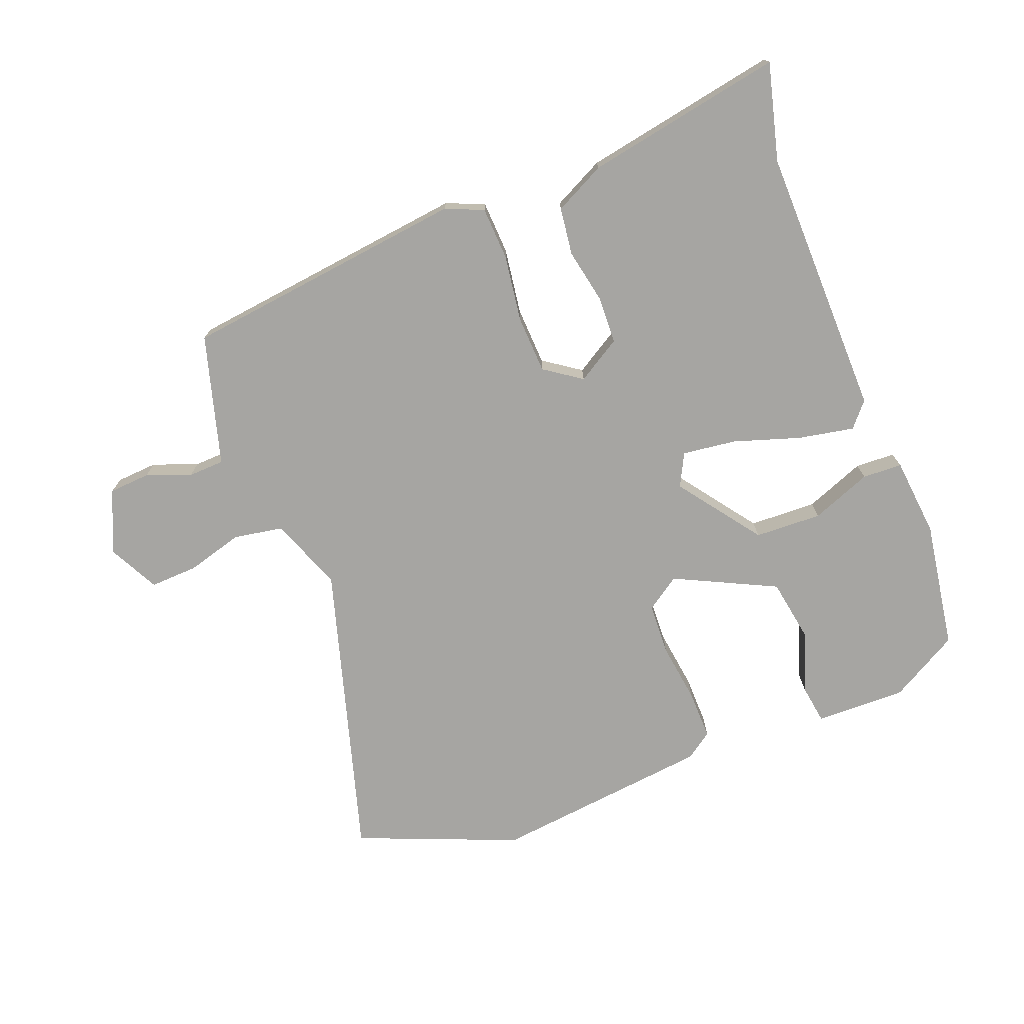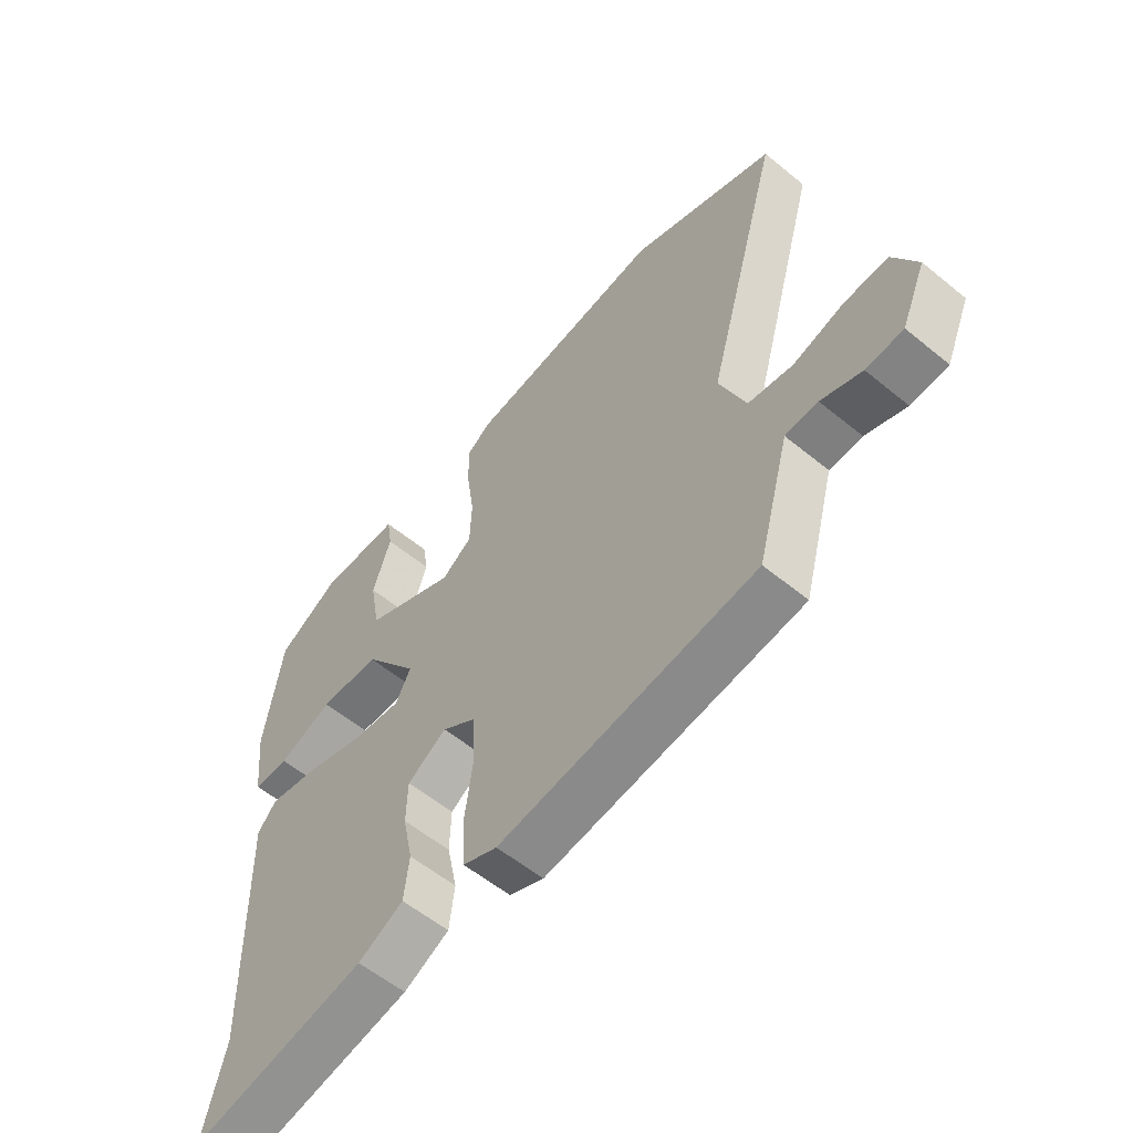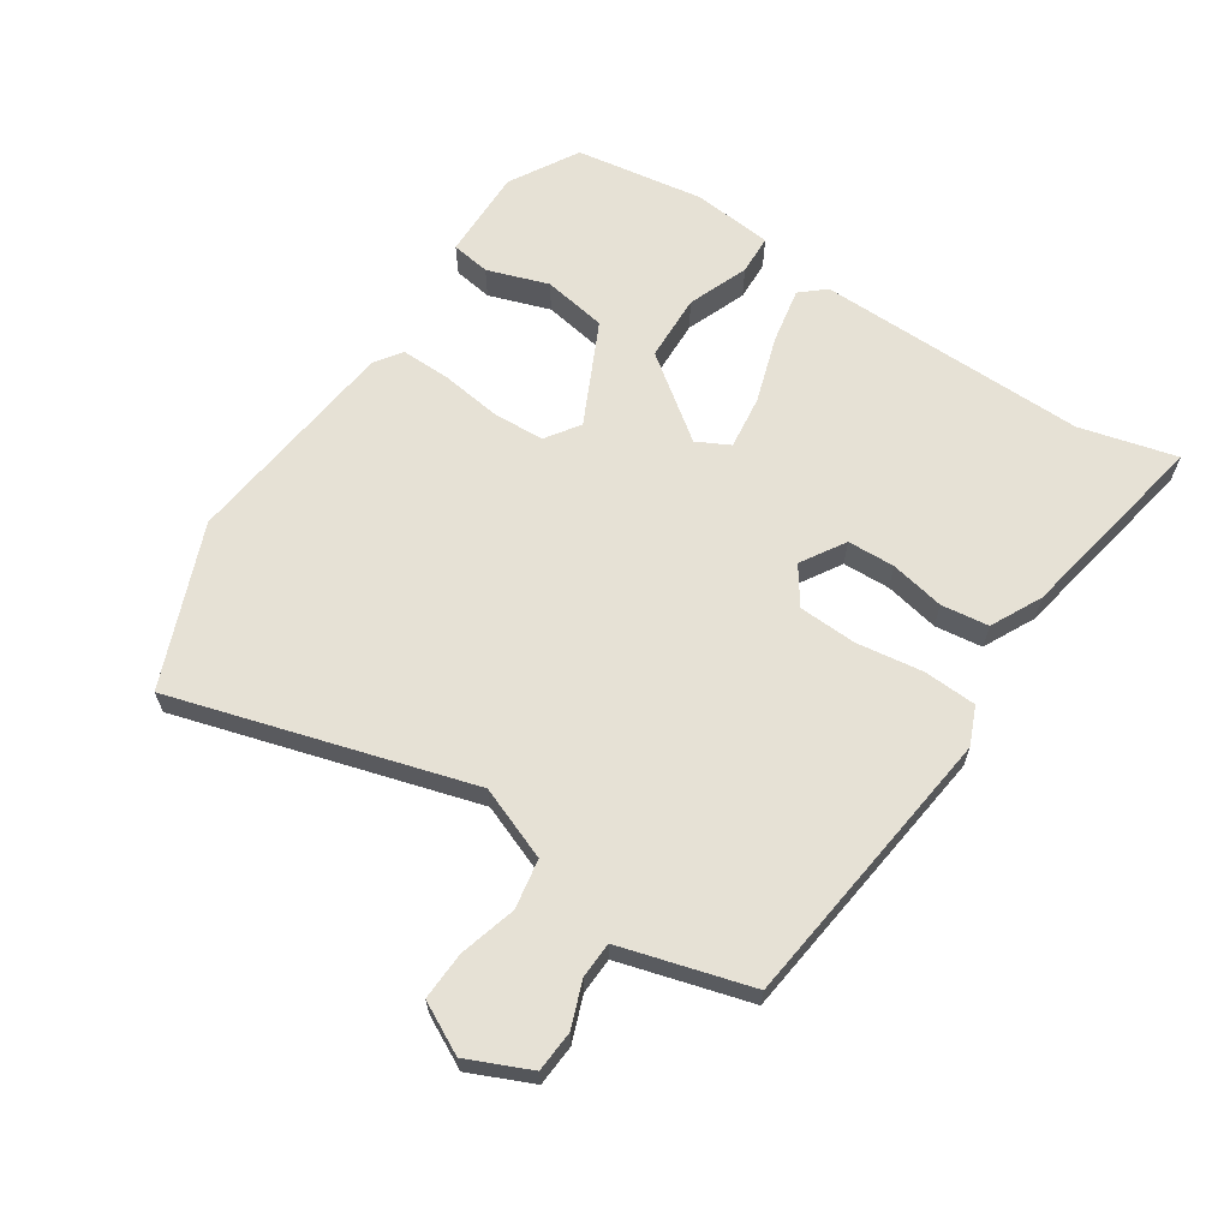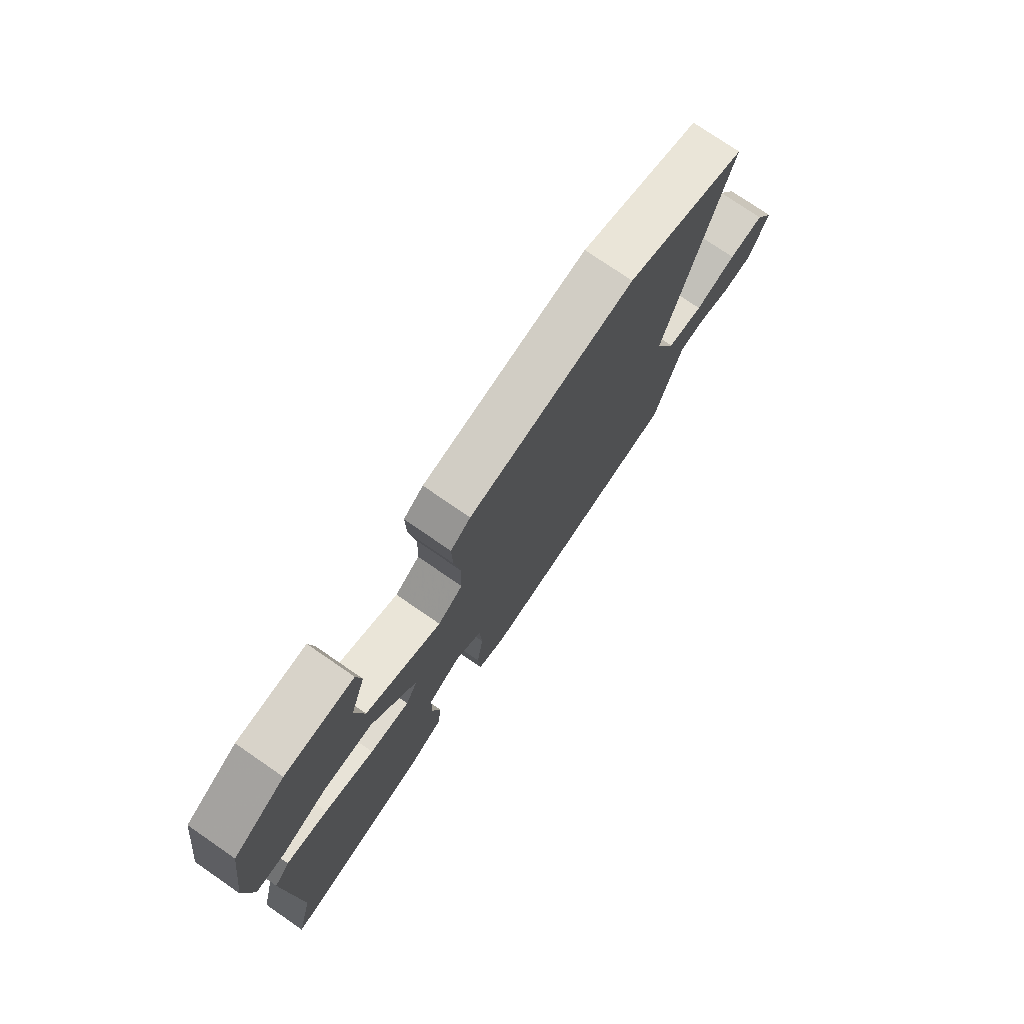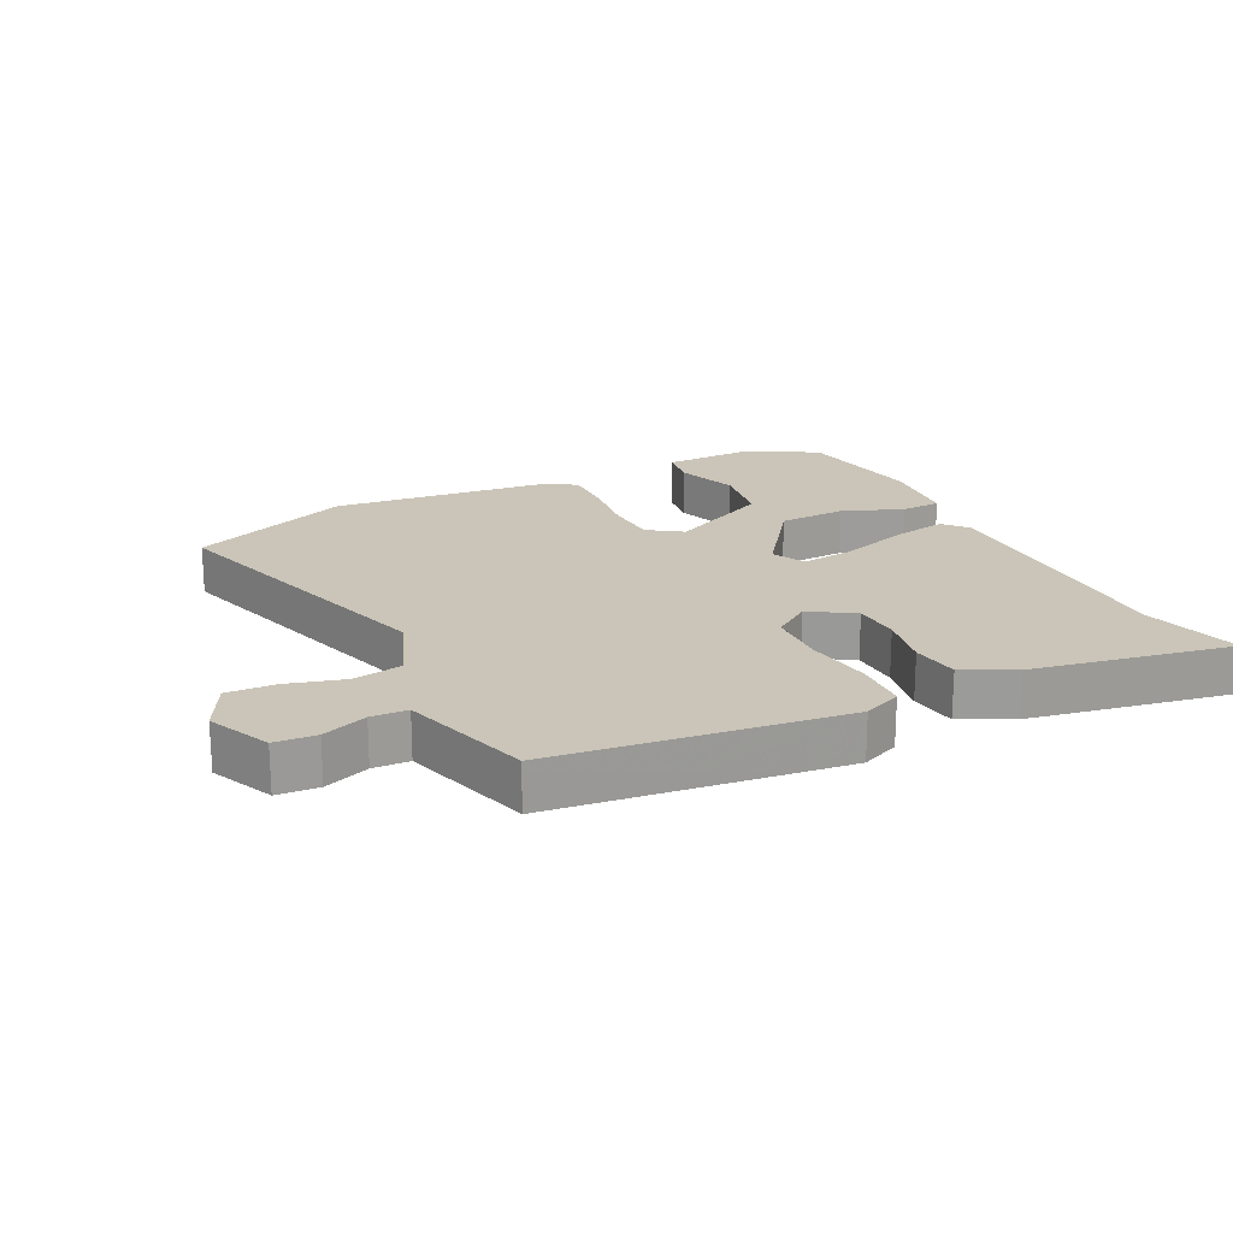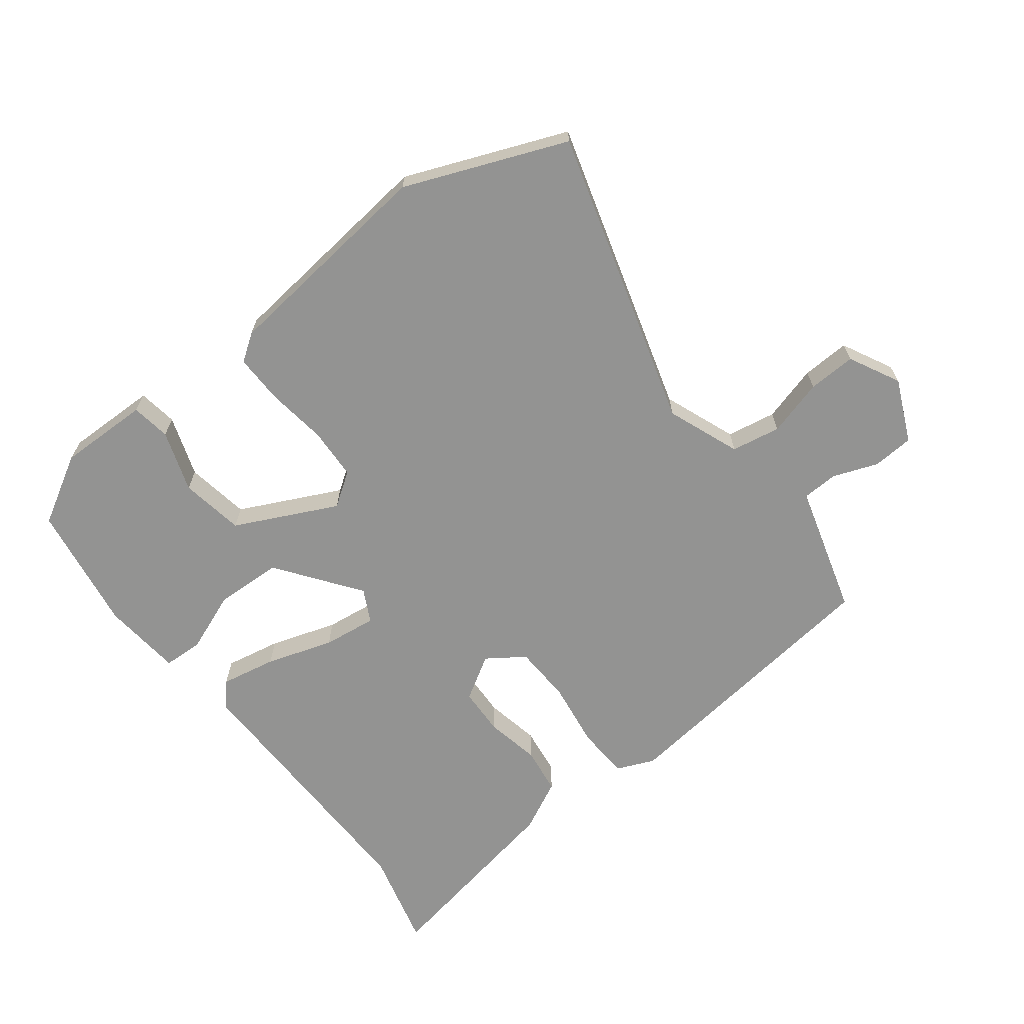
<metadata>
{"format":"obj","ext":"obj","renderer":"f3d","projection":"perspective","resolution":1024,"background":"white","views":[{"elev":-73.6,"azim":-159.4,"up":"+Y"},{"elev":-57.4,"azim":49.6,"up":"+Z"},{"elev":64.2,"azim":122.9,"up":"+Y"},{"elev":76.2,"azim":-55.5,"up":"+Z"},{"elev":20.4,"azim":152.9,"up":"+Y"},{"elev":-66.7,"azim":37.0,"up":"+Y"}]}
</metadata>
<code>
v 0.502 0.07 -0.474
v 0.052 0.07 -0.533
v -0.008 0.07 -0.508
v -0.013 0.07 -0.424
v 0.001 0.07 -0.319
v -0.004 0.07 -0.227
v -0.063 0.07 -0.187
v -0.132 0.07 -0.23
v -0.134 0.07 -0.305
v -0.116 0.07 -0.391
v -0.125 0.07 -0.466
v -0.205 0.07 -0.507
v -0.517 0.07 -0.568
v -0.479 0.07 -0.415
v -0.49 0.07 0.013
v -0.457 0.07 0.052
v -0.369 0.07 0.036
v -0.263 0.07 0.003
v -0.178 0.07 -0.007
v -0.152 0.07 0.045
v -0.249 0.07 0.174
v -0.355 0.07 0.177
v -0.45 0.07 0.139
v -0.513 0.07 0.141
v -0.527 0.07 0.267
v -0.497 0.07 0.471
v -0.389 0.07 0.534
v -0.245 0.07 0.533
v -0.235 0.07 0.471
v -0.267 0.07 0.374
v -0.249 0.07 0.273
v -0.088 0.07 0.197
v -0.035 0.07 0.234
v -0.032 0.07 0.316
v -0.046 0.07 0.412
v -0.048 0.07 0.49
v -0.006 0.07 0.52
v 0.342 0.07 0.562
v 0.597 0.07 0.462
v 0.464 0.07 -0.009
v 0.51 0.07 -0.124
v 0.588 0.07 -0.137
v 0.677 0.07 -0.111
v 0.753 0.07 -0.107
v 0.795 0.07 -0.187
v 0.752 0.07 -0.286
v 0.687 0.07 -0.291
v 0.616 0.07 -0.265
v 0.559 0.07 -0.268
v 0.533 0.07 -0.362
v 0.502 0 -0.474
v 0.052 0 -0.533
v -0.008 0 -0.508
v -0.013 0 -0.424
v 0.001 0 -0.319
v -0.004 0 -0.227
v -0.063 0 -0.187
v -0.132 0 -0.23
v -0.134 0 -0.305
v -0.116 0 -0.391
v -0.125 0 -0.466
v -0.205 0 -0.507
v -0.517 0 -0.568
v -0.479 0 -0.415
v -0.49 0 0.013
v -0.457 0 0.052
v -0.369 0 0.036
v -0.263 0 0.003
v -0.178 0 -0.007
v -0.152 0 0.045
v -0.249 0 0.174
v -0.355 0 0.177
v -0.45 0 0.139
v -0.513 0 0.141
v -0.527 0 0.267
v -0.497 0 0.471
v -0.389 0 0.534
v -0.245 0 0.533
v -0.235 0 0.471
v -0.267 0 0.374
v -0.249 0 0.273
v -0.088 0 0.197
v -0.035 0 0.234
v -0.032 0 0.316
v -0.046 0 0.412
v -0.048 0 0.49
v -0.006 0 0.52
v 0.342 0 0.562
v 0.597 0 0.462
v 0.464 0 -0.009
v 0.51 0 -0.124
v 0.588 0 -0.137
v 0.677 0 -0.111
v 0.753 0 -0.107
v 0.795 0 -0.187
v 0.752 0 -0.286
v 0.687 0 -0.291
v 0.616 0 -0.265
v 0.559 0 -0.268
v 0.533 0 -0.362
f 3 4 5
f 2 3 5
f 1 2 5
f 50 1 5
f 49 50 5
f 46 47 48
f 45 46 48
f 44 45 48
f 43 44 48
f 42 43 48
f 41 42 48 49
f 49 5 6
f 41 49 6
f 40 41 6
f 38 39 40
f 37 38 40
f 36 37 40
f 35 36 40
f 34 35 40
f 33 34 40 6
f 28 29 30
f 27 28 30
f 26 27 30
f 25 26 30
f 24 25 30
f 23 24 30
f 22 23 30
f 21 22 30 31
f 20 21 31 32
f 16 17 18
f 15 16 18
f 14 15 18
f 13 14 18
f 12 13 18
f 11 12 18
f 10 11 18
f 9 10 18
f 8 9 18 19
f 7 8 19 20
f 20 32 33
f 7 20 33
f 6 7 33
f 55 54 53
f 55 53 52
f 55 52 51
f 55 51 100
f 55 100 99
f 98 97 96
f 98 96 95
f 98 95 94
f 98 94 93
f 98 93 92
f 99 98 92 91
f 56 55 99
f 56 99 91
f 56 91 90
f 90 89 88
f 90 88 87
f 90 87 86
f 90 86 85
f 90 85 84
f 56 90 84 83
f 80 79 78
f 80 78 77
f 80 77 76
f 80 76 75
f 80 75 74
f 80 74 73
f 80 73 72
f 81 80 72 71
f 82 81 71 70
f 68 67 66
f 68 66 65
f 68 65 64
f 68 64 63
f 68 63 62
f 68 62 61
f 68 61 60
f 68 60 59
f 69 68 59 58
f 70 69 58 57
f 83 82 70
f 83 70 57
f 83 57 56
f 1 51 52 2
f 2 52 53 3
f 3 53 54 4
f 4 54 55 5
f 5 55 56 6
f 6 56 57 7
f 7 57 58 8
f 8 58 59 9
f 9 59 60 10
f 10 60 61 11
f 11 61 62 12
f 12 62 63 13
f 13 63 64 14
f 14 64 65 15
f 15 65 66 16
f 16 66 67 17
f 17 67 68 18
f 18 68 69 19
f 19 69 70 20
f 20 70 71 21
f 21 71 72 22
f 22 72 73 23
f 23 73 74 24
f 24 74 75 25
f 25 75 76 26
f 26 76 77 27
f 27 77 78 28
f 28 78 79 29
f 29 79 80 30
f 30 80 81 31
f 31 81 82 32
f 32 82 83 33
f 33 83 84 34
f 34 84 85 35
f 35 85 86 36
f 36 86 87 37
f 37 87 88 38
f 38 88 89 39
f 39 89 90 40
f 40 90 91 41
f 41 91 92 42
f 42 92 93 43
f 43 93 94 44
f 44 94 95 45
f 45 95 96 46
f 46 96 97 47
f 47 97 98 48
f 48 98 99 49
f 49 99 100 50
f 50 100 51 1

</code>
